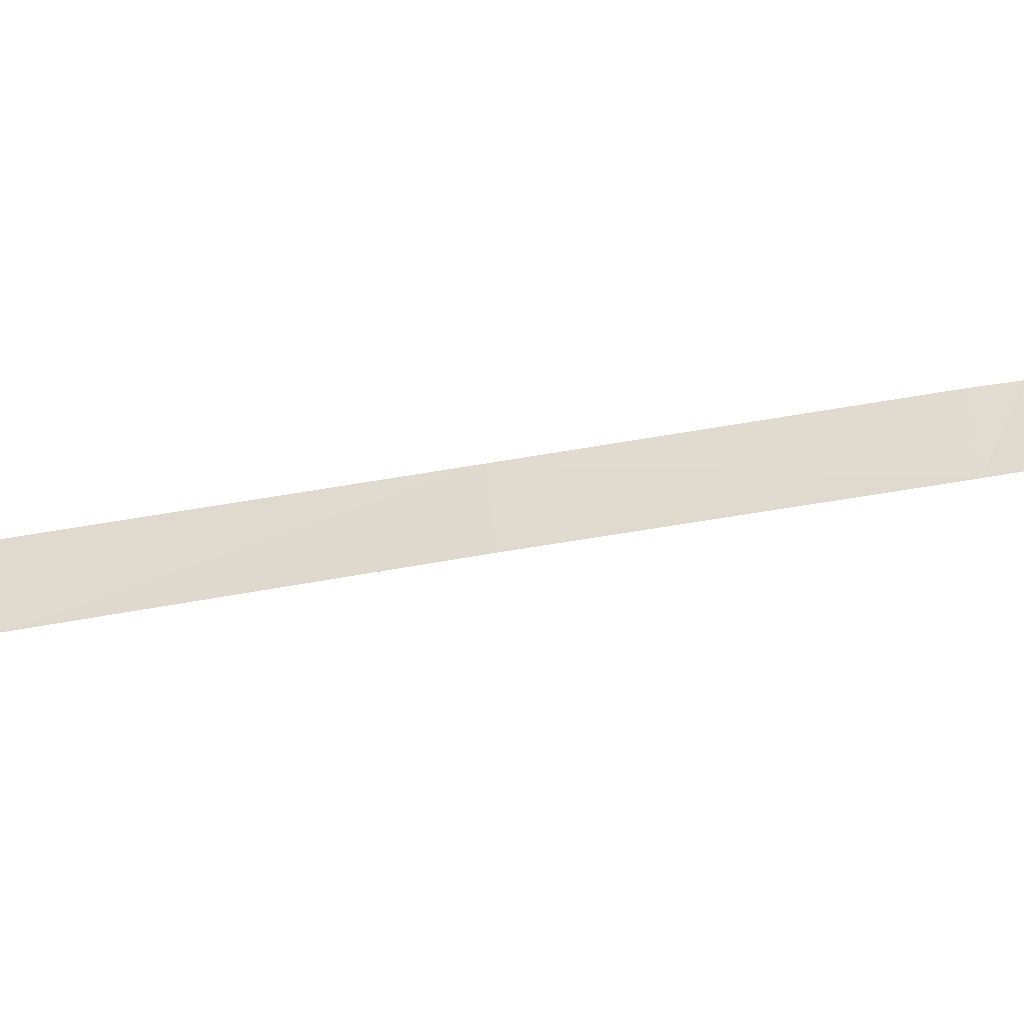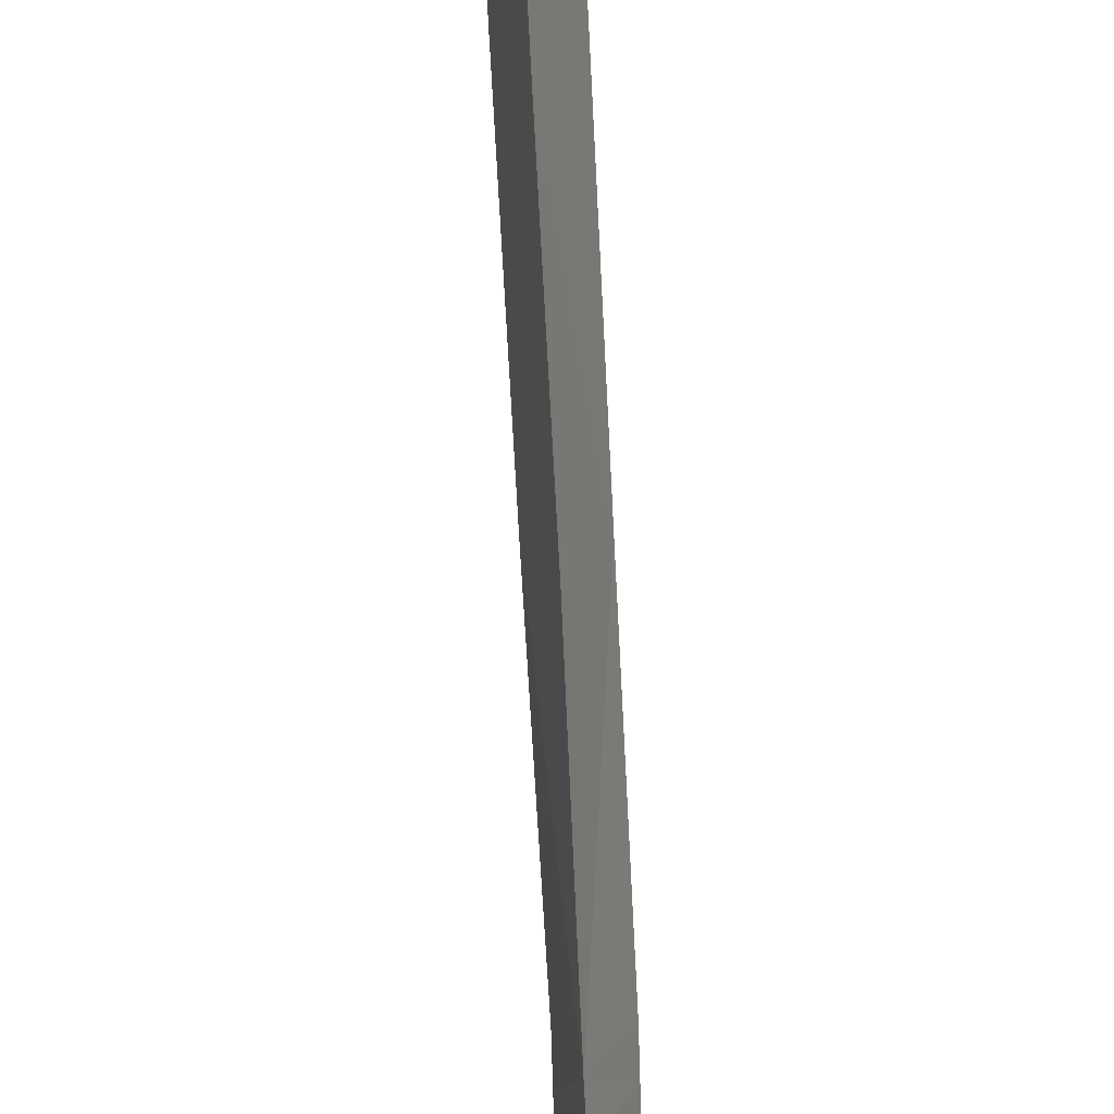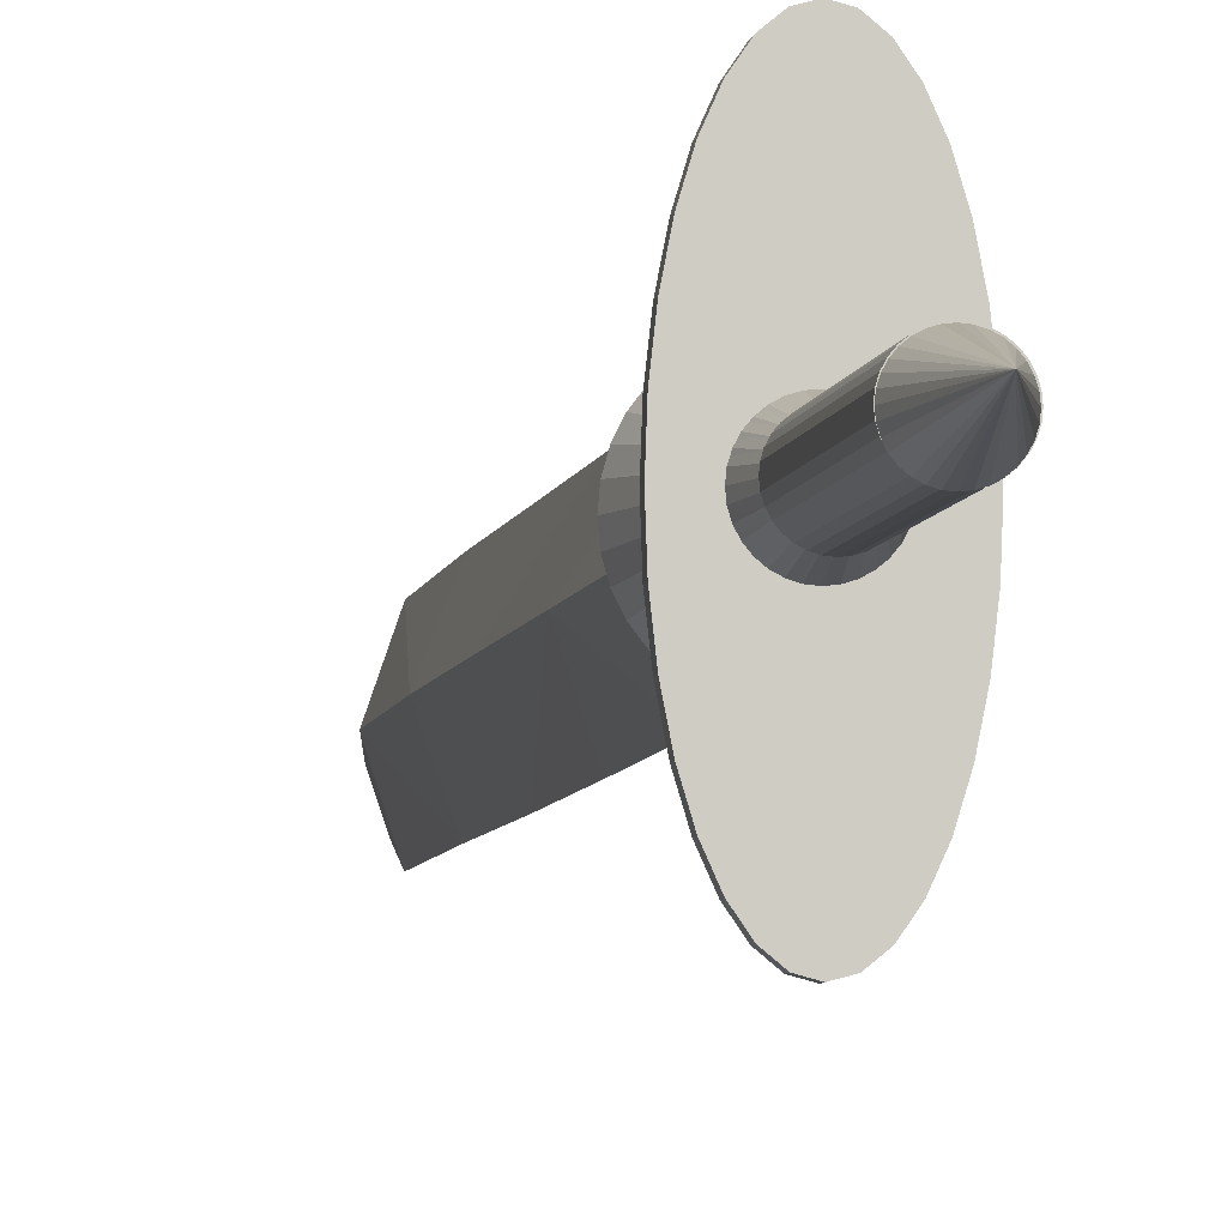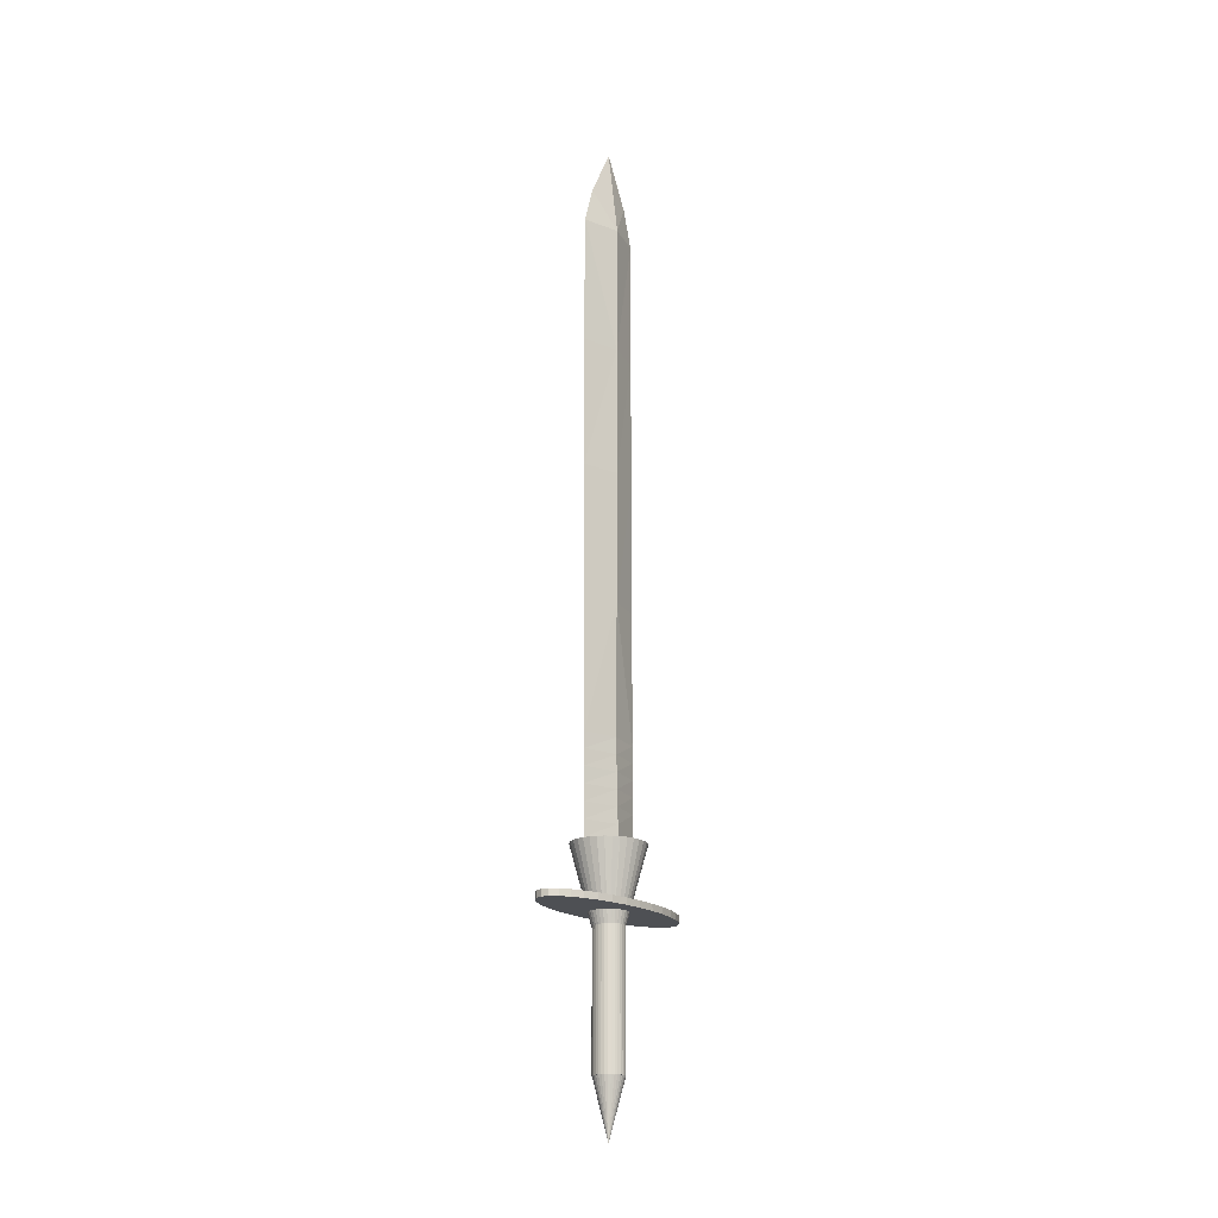
<metadata>
{"format":"obj","ext":"obj","renderer":"f3d","projection":"perspective","resolution":1024,"background":"white","views":[{"elev":-72.3,"azim":-80.5,"up":"+Z"},{"elev":-71.5,"azim":-177.0,"up":"+Z"},{"elev":-4.9,"azim":-8.1,"up":"+Z"},{"elev":-18.8,"azim":37.8,"up":"+Y"}]}
</metadata>
<code>
o 円錐
v -0.1906 -1.948 -0.002592
v -0.1868 -1.948 0.03584
v -0.1755 -1.948 0.07279
v -0.1573 -1.948 0.1068
v -0.1328 -1.948 0.1367
v -0.1029 -1.948 0.1612
v -0.06886 -1.948 0.1794
v -0.0319 -1.948 0.1906
v 0.006531 -1.948 0.1943
v 0.04496 -1.948 0.1905
v 0.08191 -1.948 0.1793
v 0.116 -1.948 0.1611
v 0.1458 -1.948 0.1366
v 0.1703 -1.948 0.1067
v 0.1885 -1.948 0.07262
v 0.1997 -1.948 0.03566
v 0.2034 -1.948 -0.002771
v 0.1996 -1.948 -0.0412
v 0.1884 -1.948 -0.07815
v 0.1702 -1.948 -0.1122
v 0.1457 -1.948 -0.142
v 0.1158 -1.948 -0.1665
v 0.08175 -1.948 -0.1847
v 0.04479 -1.948 -0.1959
v 0.006351 -1.948 -0.1997
v -0.03208 -1.948 -0.1959
v -0.06903 -1.948 -0.1847
v -0.1031 -1.948 -0.1664
v -0.1329 -1.948 -0.1419
v -0.1574 -1.948 -0.1121
v -0.1756 -1.948 -0.07799
v -0.1868 -1.948 -0.04103
v 0.000617 -2.704 -0.000273
v 0.2073 -1.953 0.000755
v 0.2073 0.6076 0.000755
v 0.2035 -1.953 0.03925
v 0.2035 0.6076 0.03925
v 0.1922 -1.953 0.07627
v 0.1922 0.6076 0.07627
v 0.1737 -1.953 0.1104
v 0.1737 0.6076 0.1104
v 0.1489 -1.953 0.1403
v 0.1489 0.6076 0.1403
v 0.1187 -1.953 0.1649
v 0.1187 0.6076 0.1649
v 0.08423 -1.953 0.1831
v 0.08423 0.6076 0.1831
v 0.04681 -1.953 0.1943
v 0.04681 0.6076 0.1943
v 0.007895 -1.953 0.1982
v 0.007895 0.6076 0.1982
v -0.03103 -1.953 0.1944
v -0.03103 0.6076 0.1944
v -0.06846 -1.953 0.1832
v -0.06846 0.6076 0.1832
v -0.103 -1.953 0.165
v -0.103 0.6076 0.165
v -0.1332 -1.953 0.1404
v -0.1332 0.6076 0.1404
v -0.158 -1.953 0.1105
v -0.158 0.6076 0.1105
v -0.1765 -1.953 0.07644
v -0.1765 0.6076 0.07644
v -0.1878 -1.953 0.03943
v -0.1878 0.6076 0.03943
v -0.1917 -1.953 0.000936
v -0.1917 0.6076 0.000936
v -0.1879 -1.953 -0.03756
v -0.1879 0.6076 -0.03756
v -0.1765 -1.953 -0.07458
v -0.1765 0.6076 -0.07458
v -0.1581 -1.953 -0.1087
v -0.1581 0.6076 -0.1087
v -0.1333 -1.953 -0.1386
v -0.1333 0.6076 -0.1386
v -0.1031 -1.953 -0.1632
v -0.1031 0.6076 -0.1632
v -0.06862 -1.953 -0.1814
v -0.06862 0.6076 -0.1814
v -0.0312 -1.953 -0.1927
v -0.0312 0.6076 -0.1927
v 0.007715 -1.953 -0.1965
v 0.007715 0.6076 -0.1965
v 0.04664 -1.953 -0.1927
v 0.04664 0.6076 -0.1927
v 0.08407 -1.953 -0.1815
v 0.08407 0.6076 -0.1815
v 0.1186 -1.953 -0.1633
v 0.1186 0.6076 -0.1633
v 0.1488 -1.953 -0.1387
v 0.1488 0.6076 -0.1387
v 0.1736 -1.953 -0.1089
v 0.1736 0.6076 -0.1089
v 0.1921 -1.953 -0.07475
v 0.1921 0.6076 -0.07475
v 0.2035 -1.953 -0.03774
v 0.2035 0.6076 -0.03774
v 0.1935 -0.2856 -0.002487
v 0.4606 0.7425 -0.002609
v 0.1899 -0.2856 0.03384
v 0.4519 0.7425 0.09362
v 0.179 -0.2856 0.06877
v 0.4258 0.7425 0.1862
v 0.1613 -0.2856 0.101
v 0.3835 0.7425 0.2714
v 0.1376 -0.2856 0.1292
v 0.3265 0.7425 0.3462
v 0.1086 -0.2856 0.1524
v 0.2571 0.7425 0.4076
v 0.07551 -0.2856 0.1696
v 0.1778 0.7425 0.4532
v 0.03962 -0.2856 0.1802
v 0.09186 0.7425 0.4813
v 0.002289 -0.2856 0.1838
v 0.002429 0.7425 0.4908
v -0.03504 -0.2856 0.1802
v -0.08701 0.7425 0.4814
v -0.07094 -0.2856 0.1696
v -0.173 0.7425 0.4533
v -0.104 -0.2856 0.1525
v -0.2523 0.7425 0.4078
v -0.133 -0.2856 0.1293
v -0.3218 0.7425 0.3465
v -0.1568 -0.2856 0.1011
v -0.3788 0.7425 0.2718
v -0.1745 -0.2856 0.06893
v -0.4212 0.7425 0.1865
v -0.1854 -0.2856 0.03401
v -0.4474 0.7425 0.09402
v -0.1891 -0.2856 -0.002313
v -0.4562 0.7425 -0.002192
v -0.1855 -0.2856 -0.03864
v -0.4475 0.7425 -0.09842
v -0.1746 -0.2856 -0.07357
v -0.4214 0.7425 -0.191
v -0.1569 -0.2856 -0.1058
v -0.3791 0.7425 -0.2762
v -0.1332 -0.2856 -0.134
v -0.3221 0.7425 -0.351
v -0.1042 -0.2856 -0.1572
v -0.2527 0.7425 -0.4124
v -0.0711 -0.2856 -0.1744
v -0.1734 0.7425 -0.458
v -0.03521 -0.2856 -0.185
v -0.08745 0.7425 -0.4861
v 0.00212 -0.2856 -0.1886
v 0.00198 0.7425 -0.4956
v 0.03945 -0.2856 -0.185
v 0.09142 0.7425 -0.4862
v 0.07535 -0.2856 -0.1744
v 0.1774 0.7425 -0.4581
v 0.1084 -0.2856 -0.1573
v 0.2567 0.7425 -0.4126
v 0.1374 -0.2856 -0.1341
v 0.3262 0.7425 -0.3513
v 0.1613 -0.2856 -0.1059
v 0.3833 0.7425 -0.2766
v 0.1789 -0.2856 -0.07373
v 0.4257 0.7425 -0.1913
v 0.1899 -0.2856 -0.03881
v 0.4518 0.7425 -0.09882
v 0.4697 -0.07013 -0.002976
v 0.4697 0.01623 -0.002976
v 0.4609 -0.07013 0.2409
v 0.4609 0.01623 0.2409
v 0.4349 -0.07013 0.4754
v 0.4349 0.01623 0.4754
v 0.3925 -0.07013 0.6915
v 0.3925 0.01624 0.6915
v 0.3353 -0.07013 0.881
v 0.3353 0.01623 0.881
v 0.2657 -0.07013 1.036
v 0.2657 0.01623 1.036
v 0.1862 -0.07013 1.152
v 0.1862 0.01623 1.152
v 0.09996 -0.07013 1.223
v 0.09996 0.01623 1.223
v 0.01023 -0.07013 1.247
v 0.01023 0.01623 1.247
v -0.07952 -0.07013 1.223
v -0.07952 0.01623 1.223
v -0.1658 -0.07013 1.152
v -0.1658 0.01624 1.152
v -0.2454 -0.07013 1.037
v -0.2454 0.01624 1.037
v -0.3152 -0.07013 0.8813
v -0.3152 0.01624 0.8813
v -0.3725 -0.07013 0.6919
v -0.3725 0.01623 0.6919
v -0.4151 -0.07013 0.4758
v -0.4151 0.01623 0.4758
v -0.4414 -0.07013 0.2413
v -0.4414 0.01623 0.2413
v -0.4503 -0.07013 -0.002558
v -0.4503 0.01623 -0.002558
v -0.4416 -0.07013 -0.2464
v -0.4416 0.01623 -0.2464
v -0.4155 -0.07013 -0.4809
v -0.4155 0.01623 -0.4809
v -0.3731 -0.07013 -0.6971
v -0.3731 0.01623 -0.6971
v -0.316 -0.07013 -0.8865
v -0.316 0.01624 -0.8865
v -0.2464 -0.07013 -1.042
v -0.2464 0.01624 -1.042
v -0.1669 -0.07013 -1.158
v -0.1669 0.01624 -1.158
v -0.08064 -0.07013 -1.229
v -0.08064 0.01623 -1.229
v 0.009092 -0.07013 -1.253
v 0.009092 0.01623 -1.253
v 0.09884 -0.07013 -1.229
v 0.09884 0.01623 -1.229
v 0.1852 -0.07013 -1.158
v 0.1852 0.01623 -1.158
v 0.2647 -0.07013 -1.042
v 0.2647 0.01623 -1.042
v 0.3345 -0.07013 -0.8868
v 0.3345 0.01623 -0.8868
v 0.3918 -0.07013 -0.6974
v 0.3918 0.01624 -0.6974
v 0.4344 -0.07013 -0.4813
v 0.4344 0.01623 -0.4813
v 0.4607 -0.07013 -0.2468
v 0.4607 0.01623 -0.2468
v -0.003286 9.404 0.3382
v 0.000766 9.404 -0.3336
v -0.01145 10.09 -0.02019
v -0.002772 3.756 0.4872
v -0.008236 3.756 -0.4881
v 0.1262 3.756 -0.005472
v -0.1825 3.756 0.01024
v -0.008278 7.188 -0.4833
v -0.000727 7.188 0.5032
v 0.1305 7.188 -0.005474
v -0.1883 7.188 0.01803
v -0.00381 8.903 -0.4833
v -0.003321 8.903 0.4901
v 0.1419 8.903 -0.005479
v -0.1654 8.903 0.02192
v -0.000261 5.472 0.4956
v -0.004989 5.472 -0.4881
v 0.1313 5.472 -0.005474
v -0.1881 5.472 0.01414
v 0.000692 0.3242 -0.007743
v 0.001335 0.3242 -0.04177
v 0.152 0.3242 -0.01057
v -0.1403 0.3242 -0.00444
v 0.005632 2.04 -0.4746
v -0.00126 2.04 0.4692
v 0.1135 2.04 -0.005466
v -0.1786 2.04 0.006349
v -0.000175 1.182 0.4689
v 0.1327 1.182 -0.008018
v -0.1594 1.182 0.000954
v 0.003384 1.182 -0.4769
v 0.000367 0.7532 0.4688
v 0.1424 0.7532 -0.009294
v -0.1499 0.7532 -0.001743
v 0.00226 0.7532 -0.478
v 0.000435 0.5387 0.02392
v 0.1472 0.5387 -0.009932
v -0.1451 0.5387 -0.003092
v 0.001868 0.5387 -0.1053
v 9.6e-05 0.9676 0.4689
v 0.1376 0.9676 -0.008656
v -0.1547 0.9676 -0.000394
v 0.002822 0.9676 -0.4775
v -0.000718 1.611 0.469
v 0.1231 1.611 -0.006742
v -0.169 1.611 0.003651
v 0.004508 1.611 -0.4758
v -0.000446 1.397 0.469
v 0.1279 1.397 -0.00738
v -0.1642 1.397 0.002303
v 0.003946 1.397 -0.4763
v -0.000989 1.826 0.4691
v 0.1183 1.826 -0.006104
v -0.1738 1.826 0.005
v 0.00507 1.826 -0.4752
f 1 33 2
f 2 33 3
f 3 33 4
f 4 33 5
f 5 33 6
f 6 33 7
f 7 33 8
f 8 33 9
f 9 33 10
f 10 33 11
f 11 33 12
f 12 33 13
f 13 33 14
f 14 33 15
f 15 33 16
f 16 33 17
f 17 33 18
f 18 33 19
f 19 33 20
f 20 33 21
f 21 33 22
f 22 33 23
f 23 33 24
f 24 33 25
f 25 33 26
f 26 33 27
f 27 33 28
f 28 33 29
f 29 33 30
f 30 33 31
f 16 24 32
f 31 33 32
f 32 33 1
f 32 1 2
f 2 3 4
f 4 5 6
f 6 7 8
f 8 9 10
f 10 11 12
f 12 13 14
f 14 15 16
f 16 17 18
f 18 19 20
f 20 21 22
f 22 23 24
f 24 25 26
f 26 27 28
f 28 29 30
f 30 31 32
f 32 2 8
f 2 4 8
f 4 6 8
f 8 10 16
f 10 12 16
f 12 14 16
f 16 18 24
f 18 20 24
f 20 22 24
f 24 26 32
f 26 28 32
f 28 30 32
f 32 8 16
f 35 36 34
f 37 38 36
f 39 40 38
f 41 42 40
f 43 44 42
f 45 46 44
f 47 48 46
f 49 50 48
f 51 52 50
f 53 54 52
f 55 56 54
f 57 58 56
f 59 60 58
f 60 63 62
f 63 64 62
f 65 66 64
f 67 68 66
f 69 70 68
f 71 72 70
f 73 74 72
f 75 76 74
f 77 78 76
f 79 80 78
f 81 82 80
f 83 84 82
f 85 86 84
f 87 88 86
f 89 90 88
f 91 92 90
f 93 94 92
f 43 41 91
f 95 96 94
f 97 34 96
f 92 94 40
f 35 37 36
f 37 39 38
f 39 41 40
f 41 43 42
f 43 45 44
f 45 47 46
f 47 49 48
f 49 51 50
f 51 53 52
f 53 55 54
f 55 57 56
f 57 59 58
f 59 61 60
f 60 61 63
f 63 65 64
f 65 67 66
f 67 69 68
f 69 71 70
f 71 73 72
f 73 75 74
f 75 77 76
f 77 79 78
f 79 81 80
f 81 83 82
f 83 85 84
f 85 87 86
f 87 89 88
f 89 91 90
f 91 93 92
f 93 95 94
f 39 37 97
f 37 35 97
f 97 95 39
f 95 93 39
f 93 91 41
f 39 93 41
f 91 89 43
f 89 87 45
f 43 89 45
f 87 85 49
f 85 83 51
f 83 81 53
f 81 79 55
f 79 77 55
f 77 75 57
f 55 77 57
f 75 73 59
f 73 71 61
f 59 73 61
f 71 69 65
f 69 67 65
f 65 63 71
f 63 61 71
f 59 57 75
f 55 53 81
f 53 51 83
f 51 49 85
f 49 47 87
f 47 45 87
f 95 97 96
f 97 35 34
f 96 34 36
f 36 38 96
f 38 40 94
f 96 38 94
f 40 42 90
f 42 44 88
f 44 46 88
f 46 48 86
f 88 46 86
f 48 50 82
f 50 52 80
f 52 54 80
f 54 56 78
f 80 54 78
f 56 58 74
f 58 60 72
f 60 62 72
f 62 64 70
f 72 62 70
f 64 66 68
f 68 70 64
f 72 74 58
f 74 76 56
f 76 78 56
f 80 82 50
f 82 84 48
f 84 86 48
f 88 90 42
f 90 92 40
f 99 100 98
f 101 102 100
f 103 104 102
f 105 106 104
f 107 108 106
f 109 110 108
f 111 112 110
f 113 114 112
f 114 117 116
f 116 119 118
f 118 121 120
f 120 123 122
f 122 125 124
f 124 127 126
f 126 129 128
f 128 131 130
f 131 132 130
f 133 134 132
f 135 136 134
f 137 138 136
f 139 140 138
f 141 142 140
f 143 144 142
f 145 146 144
f 146 149 148
f 148 151 150
f 150 153 152
f 152 155 154
f 154 157 156
f 156 159 158
f 107 105 123
f 158 161 160
f 160 99 98
f 156 158 104
f 99 101 100
f 101 103 102
f 103 105 104
f 105 107 106
f 107 109 108
f 109 111 110
f 111 113 112
f 113 115 114
f 114 115 117
f 116 117 119
f 118 119 121
f 120 121 123
f 122 123 125
f 124 125 127
f 126 127 129
f 128 129 131
f 131 133 132
f 133 135 134
f 135 137 136
f 137 139 138
f 139 141 140
f 141 143 142
f 143 145 144
f 145 147 146
f 146 147 149
f 148 149 151
f 150 151 153
f 152 153 155
f 154 155 157
f 156 157 159
f 103 101 129
f 101 99 131
f 99 161 133
f 161 159 135
f 159 157 135
f 157 155 137
f 135 157 137
f 155 153 139
f 153 151 141
f 139 153 141
f 151 149 143
f 149 147 145
f 143 149 145
f 143 141 151
f 139 137 155
f 135 133 161
f 133 131 99
f 131 129 101
f 129 127 103
f 127 125 103
f 125 123 105
f 103 125 105
f 123 121 107
f 121 119 109
f 107 121 109
f 119 117 111
f 117 115 113
f 111 117 113
f 111 109 119
f 158 159 161
f 160 161 99
f 160 98 100
f 100 102 160
f 102 104 158
f 160 102 158
f 104 106 154
f 106 108 152
f 108 110 152
f 110 112 150
f 152 110 150
f 112 114 146
f 114 116 144
f 116 118 144
f 118 120 142
f 144 118 142
f 120 122 138
f 122 124 136
f 124 126 136
f 126 128 134
f 136 126 134
f 128 130 132
f 132 134 128
f 136 138 122
f 138 140 120
f 140 142 120
f 144 146 114
f 146 148 112
f 148 150 112
f 152 154 106
f 154 156 104
f 163 164 162
f 165 166 164
f 167 168 166
f 169 170 168
f 171 172 170
f 172 175 174
f 175 176 174
f 176 179 178
f 178 181 180
f 181 182 180
f 182 185 184
f 185 186 184
f 187 188 186
f 189 190 188
f 191 192 190
f 193 194 192
f 195 196 194
f 197 198 196
f 199 200 198
f 201 202 200
f 203 204 202
f 205 206 204
f 206 209 208
f 209 210 208
f 211 212 210
f 212 215 214
f 215 216 214
f 217 218 216
f 219 220 218
f 221 222 220
f 171 169 187
f 223 224 222
f 225 162 224
f 220 222 200
f 163 165 164
f 165 167 166
f 167 169 168
f 169 171 170
f 171 173 172
f 172 173 175
f 175 177 176
f 176 177 179
f 178 179 181
f 181 183 182
f 182 183 185
f 185 187 186
f 187 189 188
f 189 191 190
f 191 193 192
f 193 195 194
f 195 197 196
f 197 199 198
f 199 201 200
f 201 203 202
f 203 205 204
f 205 207 206
f 206 207 209
f 209 211 210
f 211 213 212
f 212 213 215
f 215 217 216
f 217 219 218
f 219 221 220
f 221 223 222
f 167 165 193
f 165 163 195
f 163 225 197
f 225 223 199
f 223 221 199
f 221 219 201
f 199 221 201
f 219 217 203
f 217 215 205
f 203 217 205
f 215 213 207
f 213 211 209
f 207 213 209
f 207 205 215
f 203 201 219
f 199 197 225
f 197 195 163
f 195 193 165
f 193 191 167
f 191 189 167
f 189 187 169
f 167 189 169
f 187 185 171
f 185 183 173
f 171 185 173
f 183 181 175
f 181 179 177
f 175 181 177
f 175 173 183
f 223 225 224
f 225 163 162
f 224 162 194
f 162 164 192
f 164 166 192
f 166 168 190
f 192 166 190
f 168 170 186
f 170 172 184
f 172 174 184
f 174 176 182
f 184 174 182
f 176 178 180
f 180 182 176
f 184 186 170
f 186 188 168
f 188 190 168
f 192 194 162
f 194 196 224
f 196 198 224
f 198 200 222
f 224 198 222
f 200 202 218
f 202 204 216
f 204 206 216
f 206 208 214
f 216 206 214
f 208 210 212
f 212 214 208
f 216 218 202
f 218 220 200
f 240 227 237
f 239 226 238
f 227 239 237
f 226 240 238
f 250 232 252
f 249 231 251
f 231 250 251
f 232 249 252
f 241 236 244
f 233 243 242
f 235 241 243
f 244 233 242
f 238 236 234
f 237 235 233
f 235 238 234
f 240 233 236
f 232 242 230
f 243 229 231
f 242 231 230
f 229 244 232
f 279 249 280
f 251 277 278
f 249 278 280
f 250 279 277
f 253 267 265
f 256 266 268
f 254 265 266
f 267 256 268
f 259 264 263
f 258 261 262
f 264 258 262
f 261 259 263
f 261 248 245
f 246 262 247
f 262 245 247
f 263 246 248
f 259 268 260
f 266 257 258
f 260 266 258
f 265 259 257
f 269 275 273
f 272 274 276
f 270 273 274
f 275 272 276
f 255 276 256
f 274 253 254
f 276 254 256
f 273 255 253
f 277 271 269
f 280 270 272
f 278 269 270
f 271 280 272
f 240 228 227
f 239 228 226
f 227 228 239
f 226 228 240
f 250 229 232
f 249 230 231
f 231 229 250
f 232 230 249
f 241 234 236
f 233 235 243
f 235 234 241
f 244 236 233
f 238 240 236
f 237 239 235
f 235 239 238
f 240 237 233
f 232 244 242
f 243 241 229
f 242 243 231
f 229 241 244
f 279 252 249
f 251 250 277
f 249 251 278
f 250 252 279
f 253 255 267
f 256 254 266
f 254 253 265
f 267 255 256
f 259 260 264
f 258 257 261
f 264 260 258
f 261 257 259
f 261 263 248
f 246 264 262
f 262 261 245
f 263 264 246
f 259 267 268
f 266 265 257
f 260 268 266
f 265 267 259
f 269 271 275
f 272 270 274
f 270 269 273
f 275 271 272
f 255 275 276
f 274 273 253
f 276 274 254
f 273 275 255
f 277 279 271
f 280 278 270
f 278 277 269
f 271 279 280

</code>
